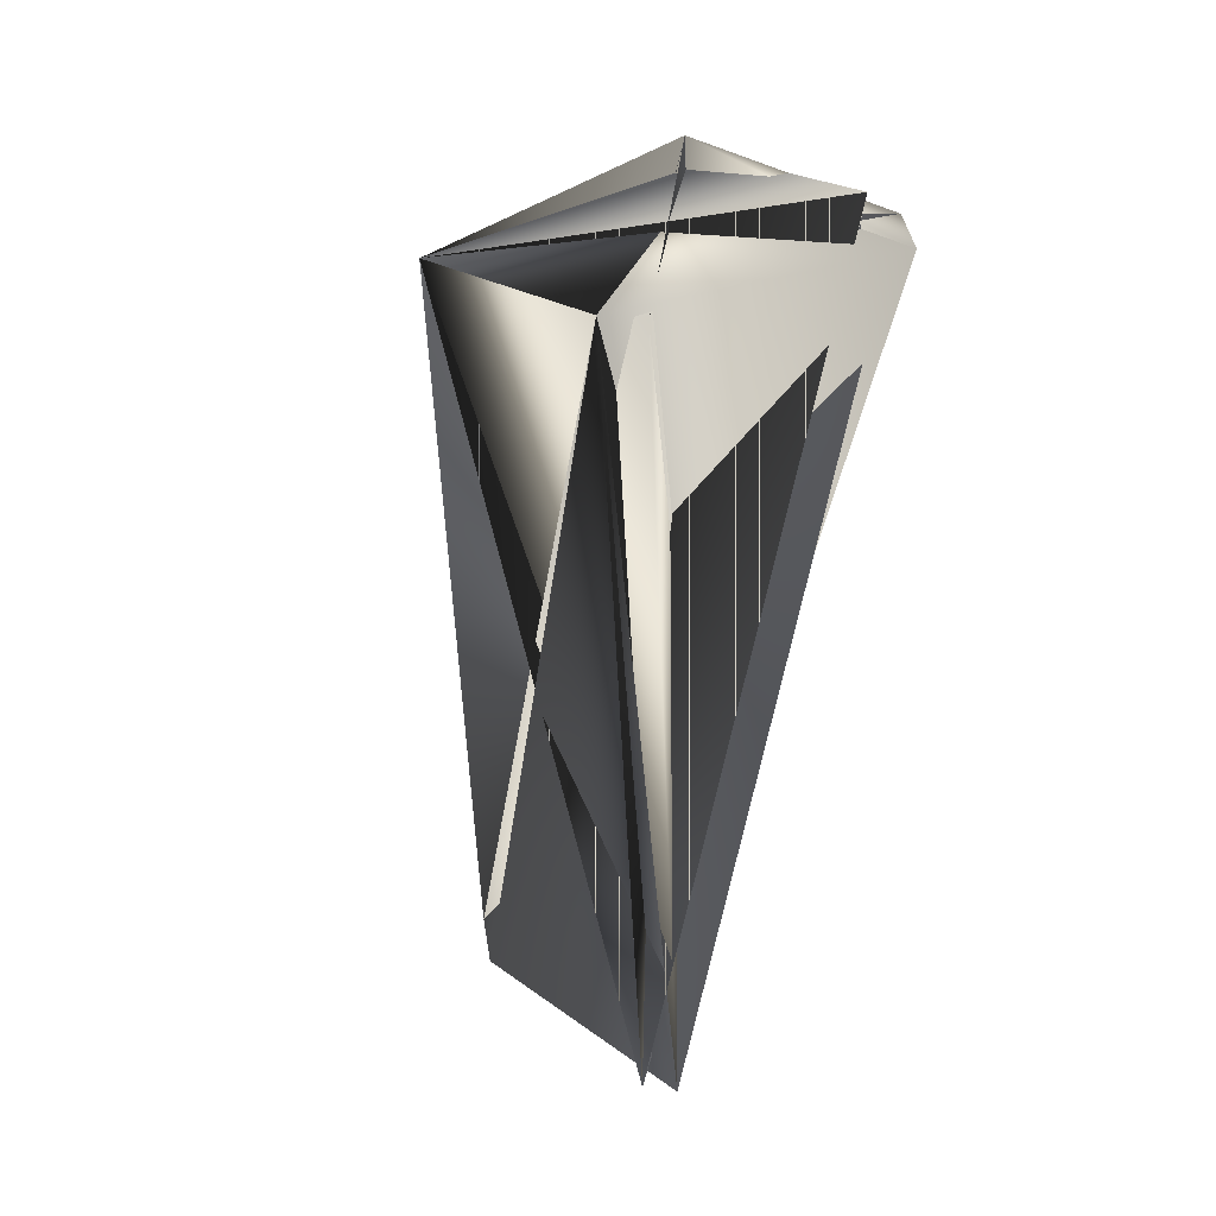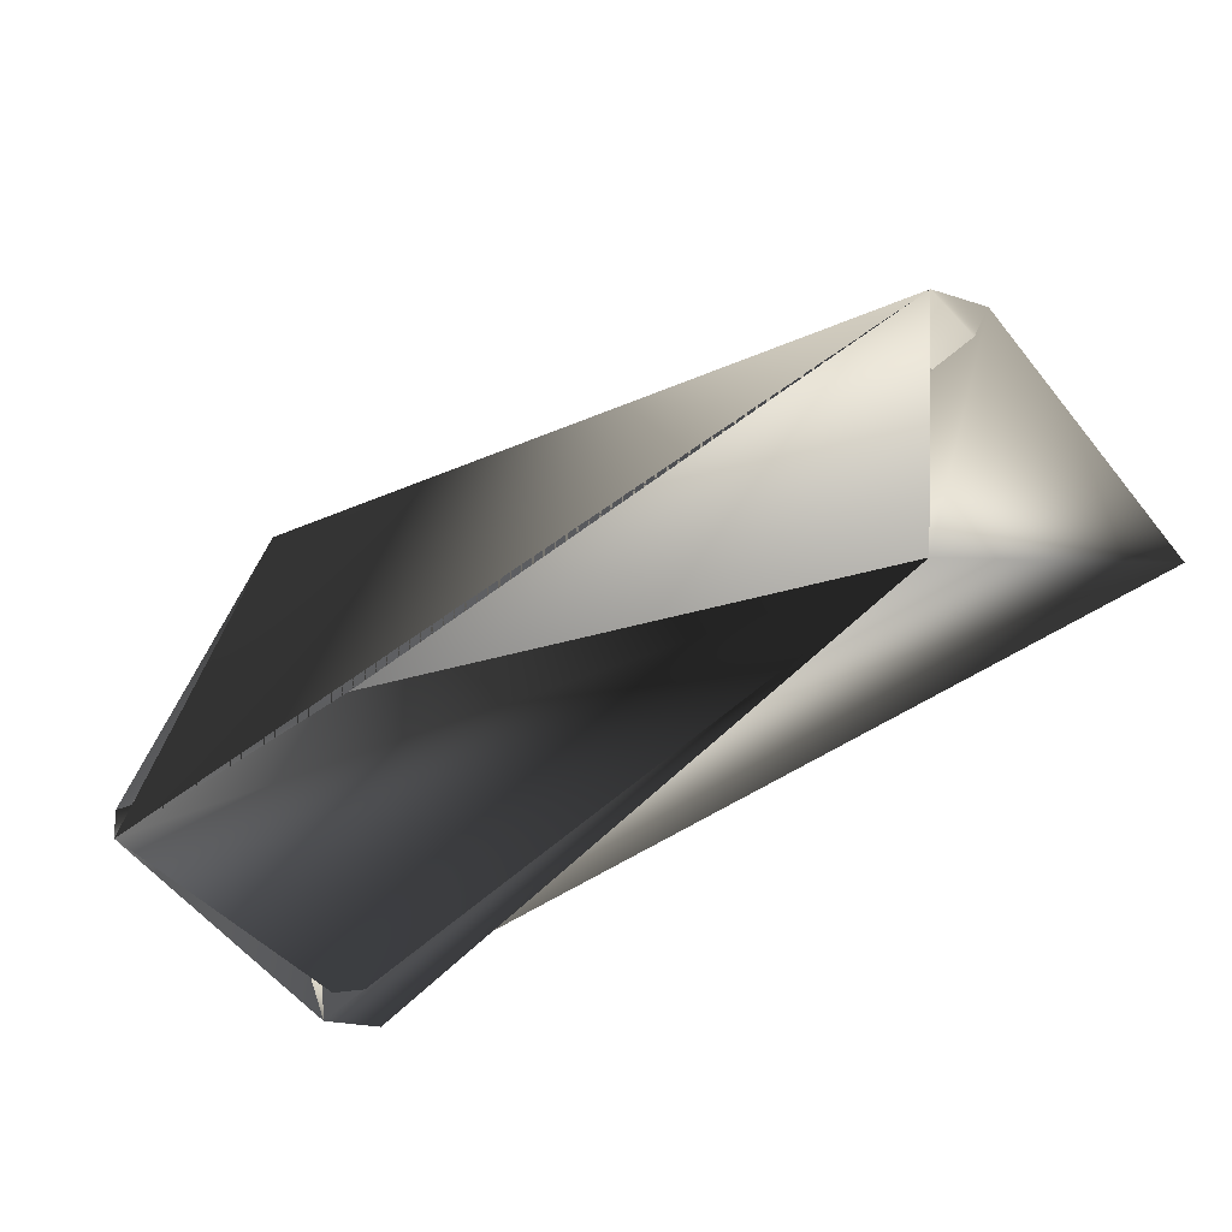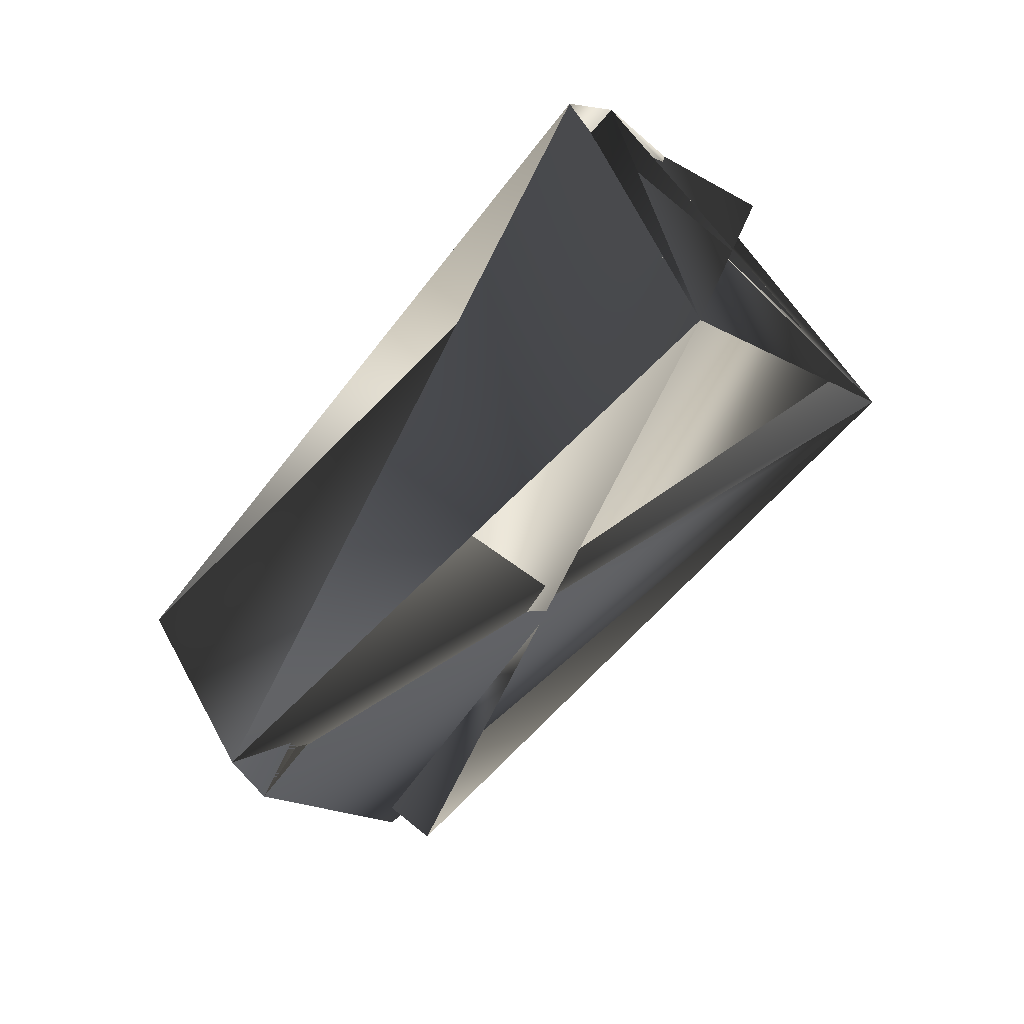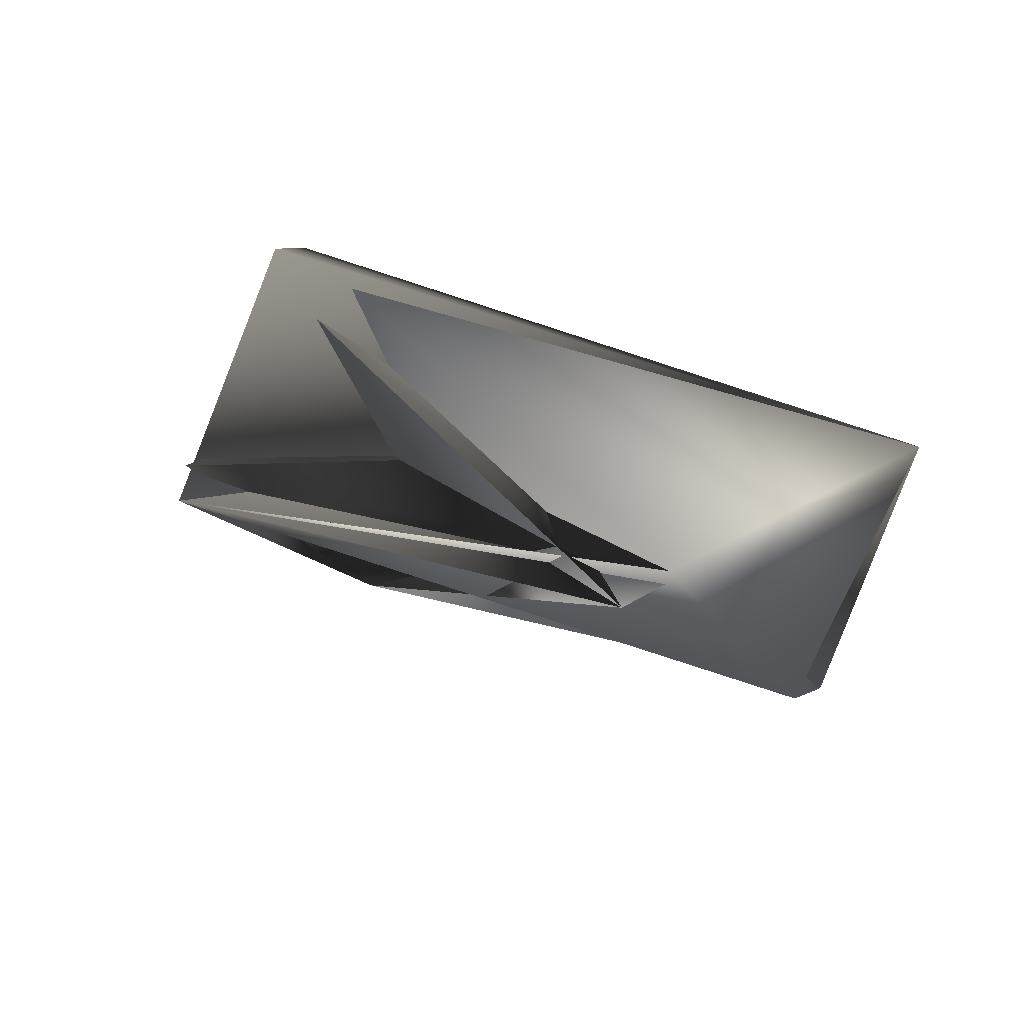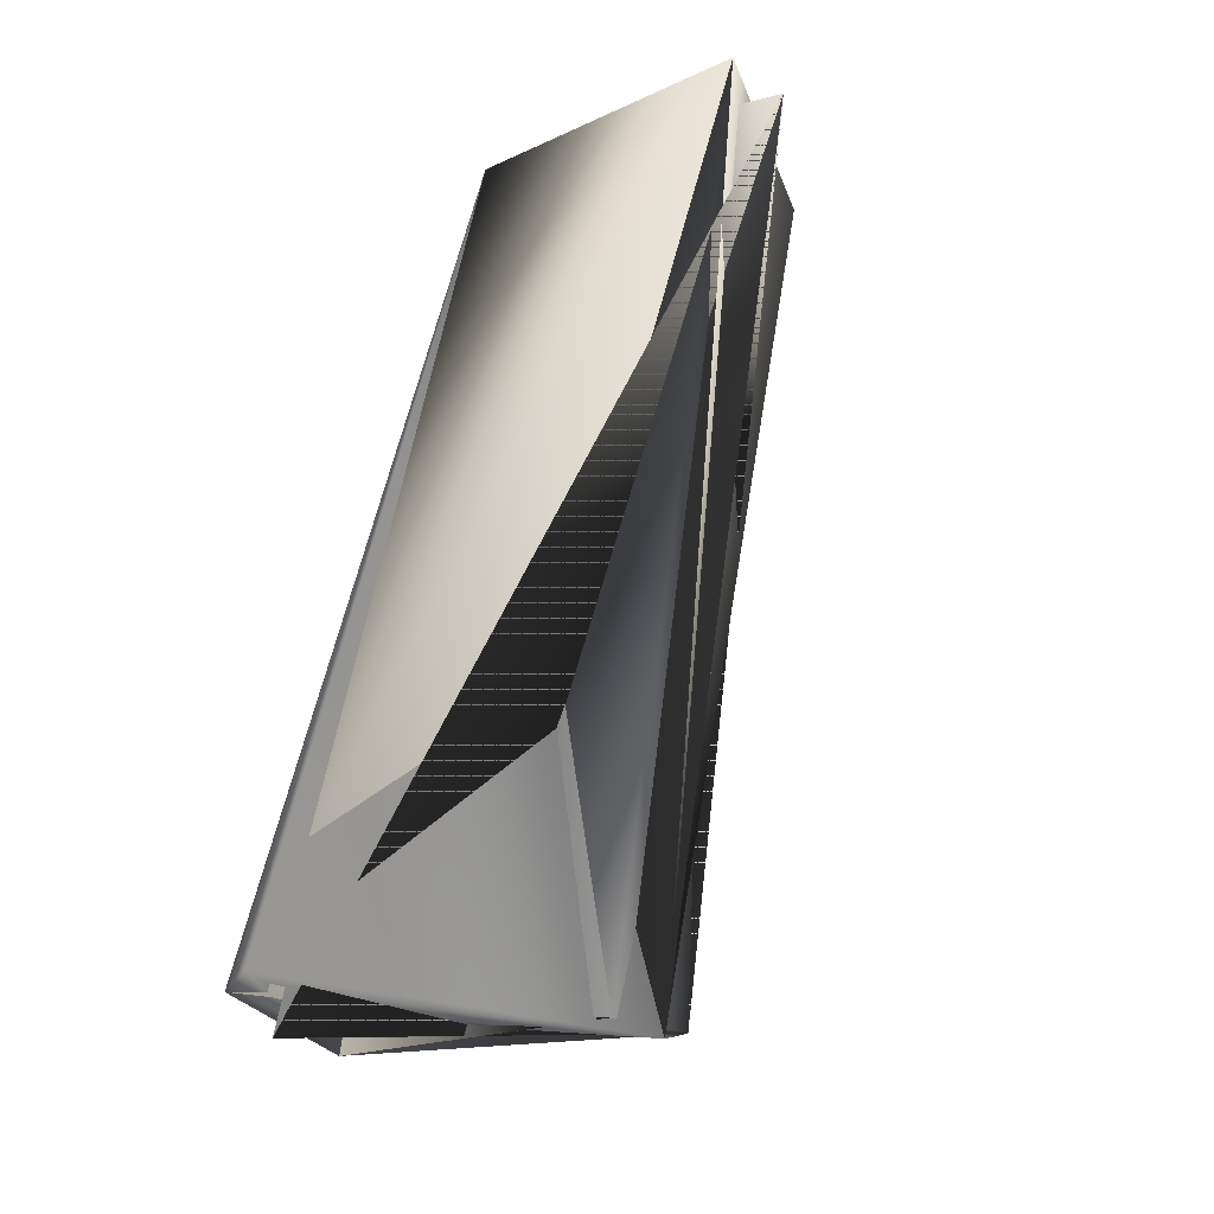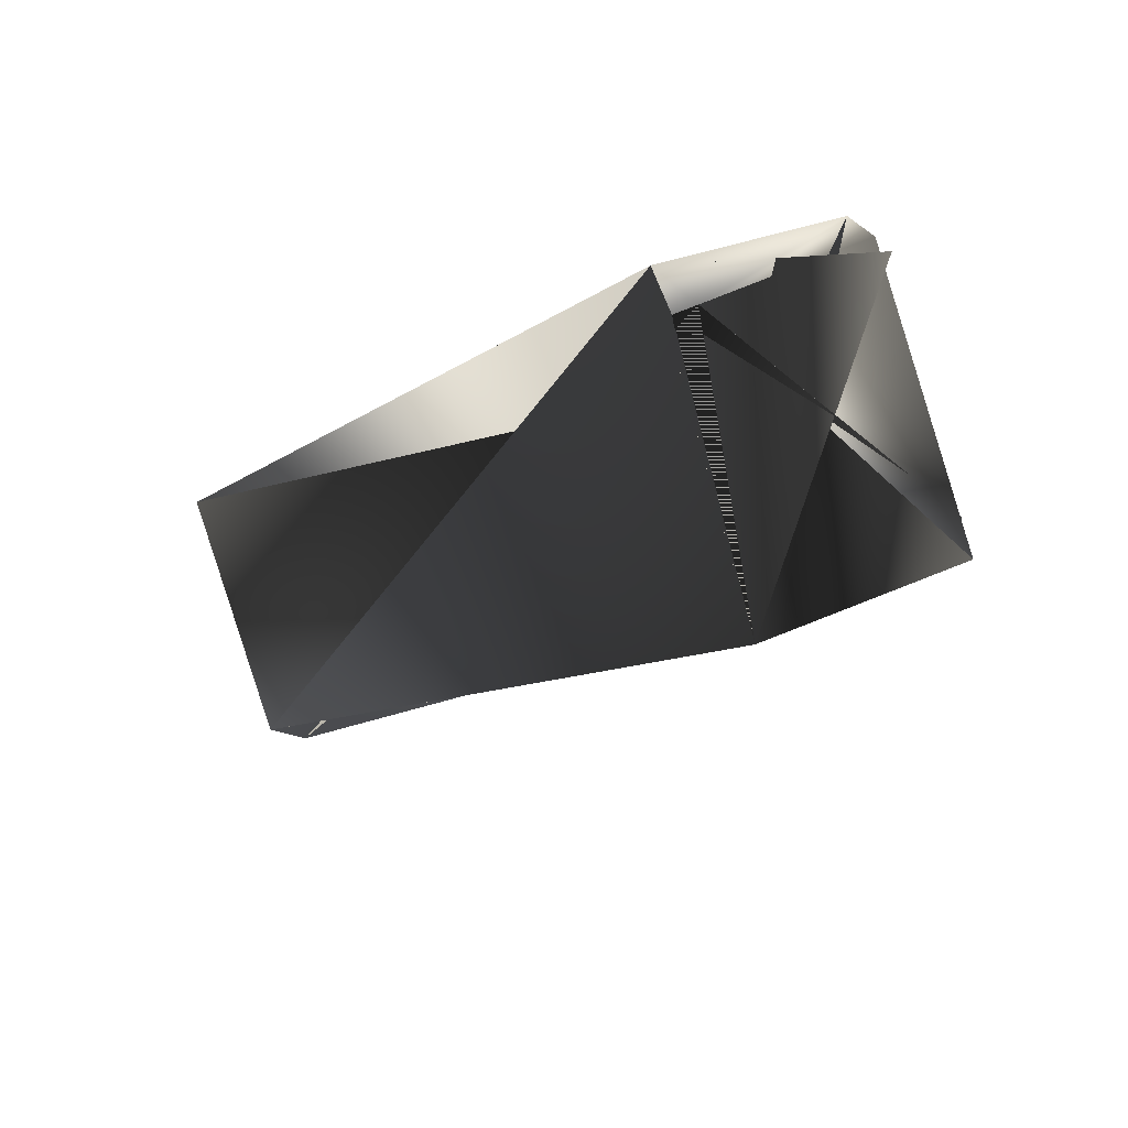
<metadata>
{"format":"obj","ext":"obj","renderer":"f3d","projection":"perspective","resolution":1024,"background":"white","views":[{"elev":-16.2,"azim":164.7,"up":"+Y"},{"elev":59.2,"azim":-100.0,"up":"+Z"},{"elev":22.1,"azim":73.9,"up":"+Y"},{"elev":-73.7,"azim":-103.1,"up":"+Y"},{"elev":-62.5,"azim":-26.3,"up":"+Z"},{"elev":67.9,"azim":80.4,"up":"+Y"}]}
</metadata>
<code>
v -0.07927 -0.0986 0.4613
v -0.05106 -0.3276 0.6151
v -0.05106 -0.3438 0.6038
v -0.04192 -0.2011 0.3757
v -0.1368 -0.3057 0.6299
v -0.09949 -0.392 0.5443
v -0.02709 -0.2011 0.3757
v 0.006507 -0.1529 0.4577
v -0.09411 -0.0986 0.4725
v -0.1129 -0.1468 0.3905
v -0.1277 -0.1468 0.4017
v -0.08465 -0.392 0.5331
v -0.1277 -0.163 0.3905
f 1 2 3
f 1 4 5
f 1 3 6
f 1 3 6
f 1 6 4
f 1 6 3
f 1 5 2
f 2 7 6
f 2 8 9
f 2 3 10
f 2 9 7
f 2 6 3
f 2 10 8
f 2 9 10
f 2 10 3
f 2 10 9
f 2 5 10
f 9 11 1
f 9 7 8
f 9 8 11
f 9 5 7
f 4 8 9
f 4 9 5
f 4 6 8
f 10 9 12
f 10 5 9
f 11 13 1
f 11 8 6
f 11 6 5
f 11 5 13
f 7 9 8
f 7 12 9
f 7 5 12
f 7 13 5
f 7 3 6
f 7 9 13
f 7 5 3
f 13 9 5
f 13 5 1
f 1 8 5
f 1 5 9
f 1 5 8
f 8 9 12
f 8 10 9
f 8 12 10
f 8 12 5
f 8 10 12
f 8 5 9
f 3 5 6
f 9 10 12

</code>
